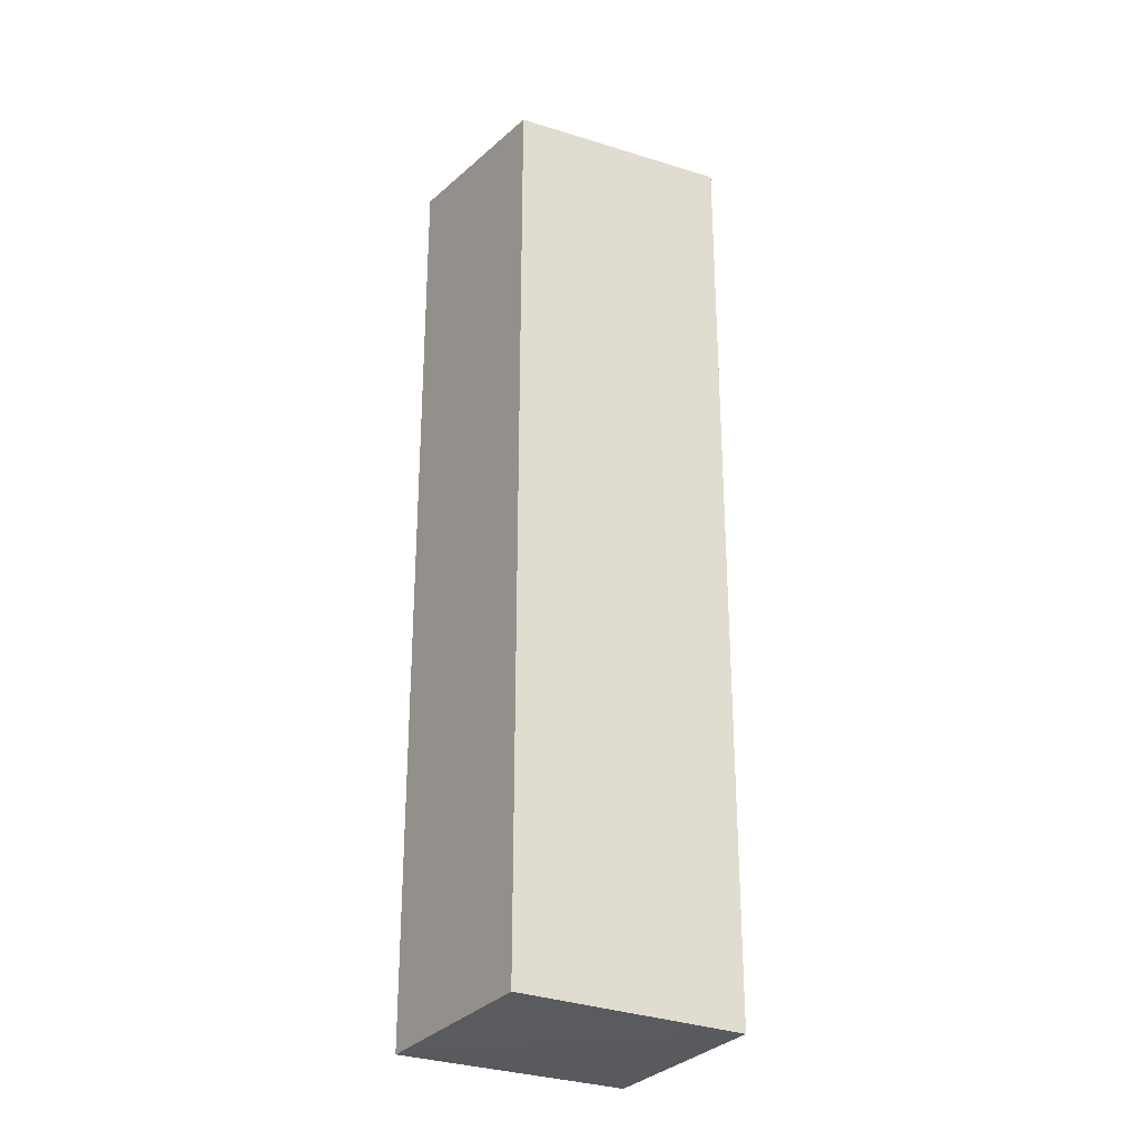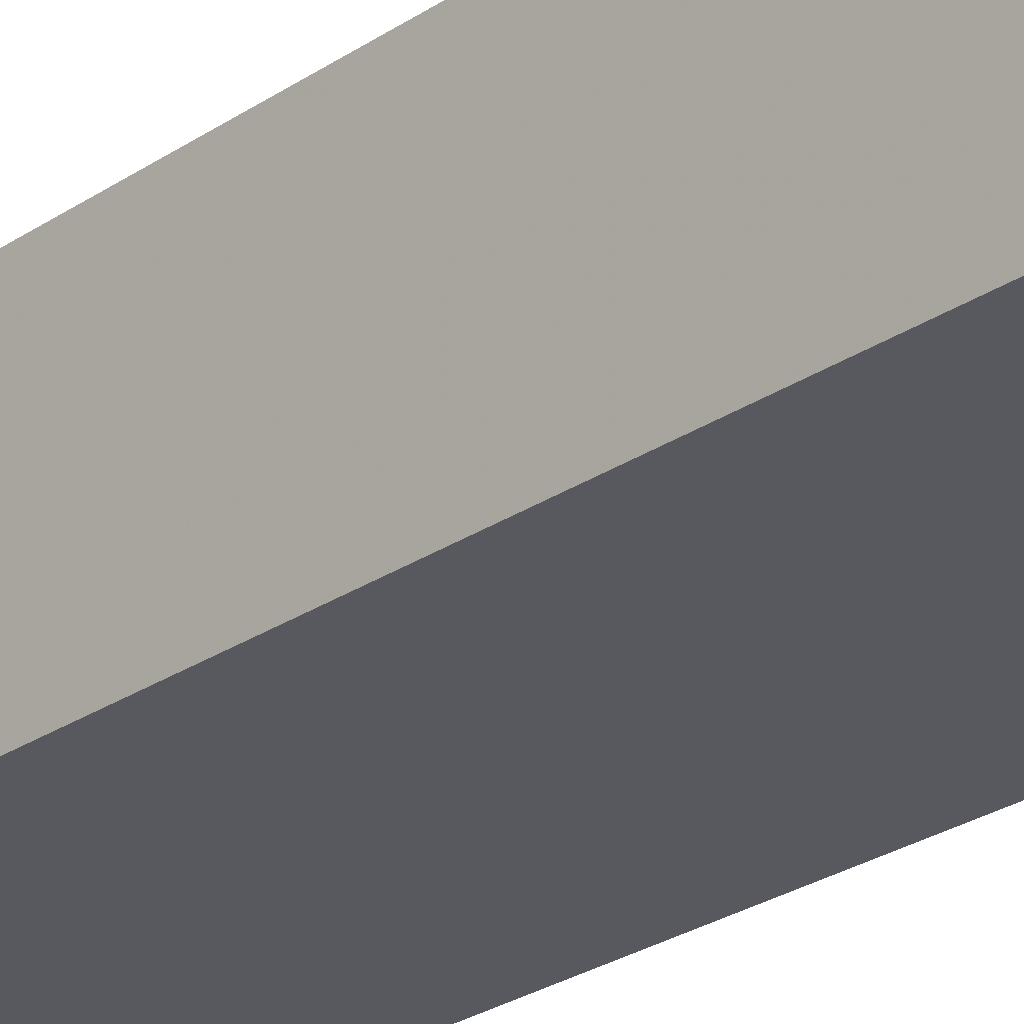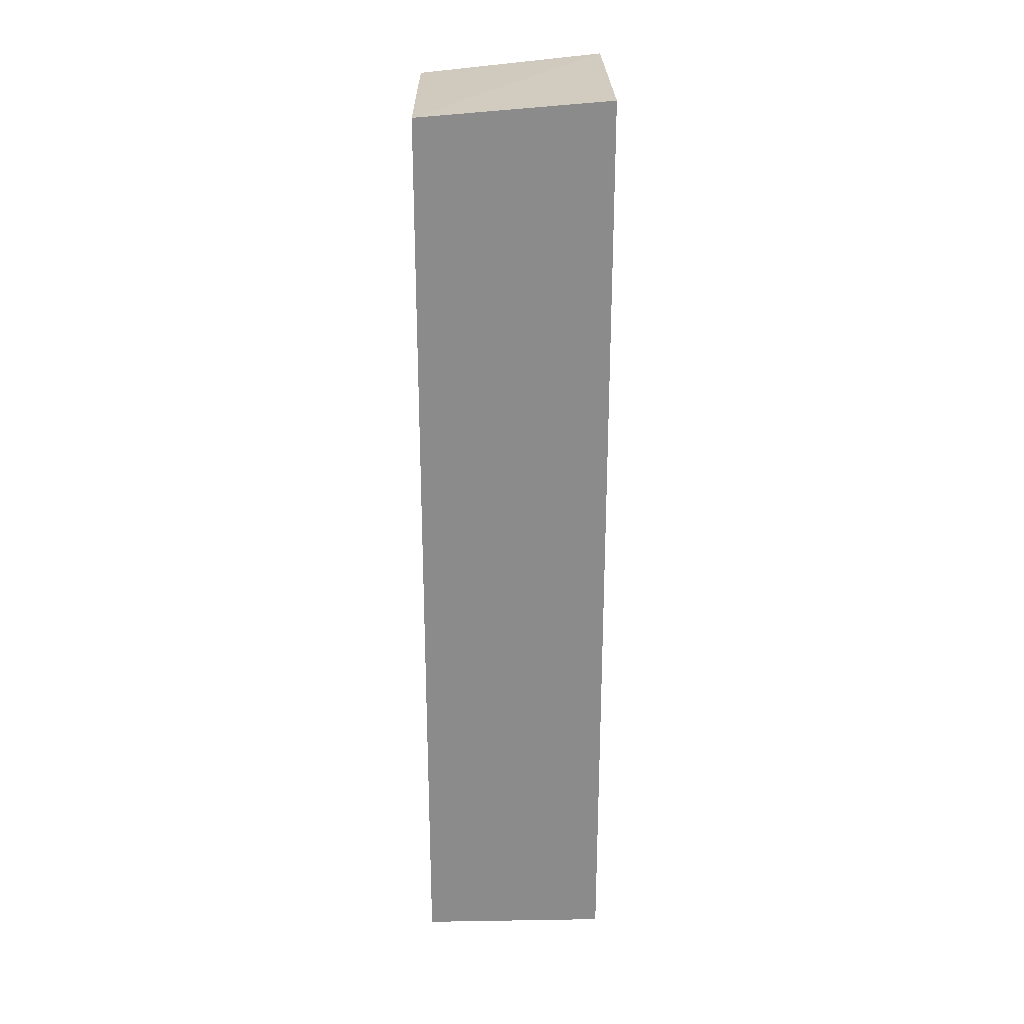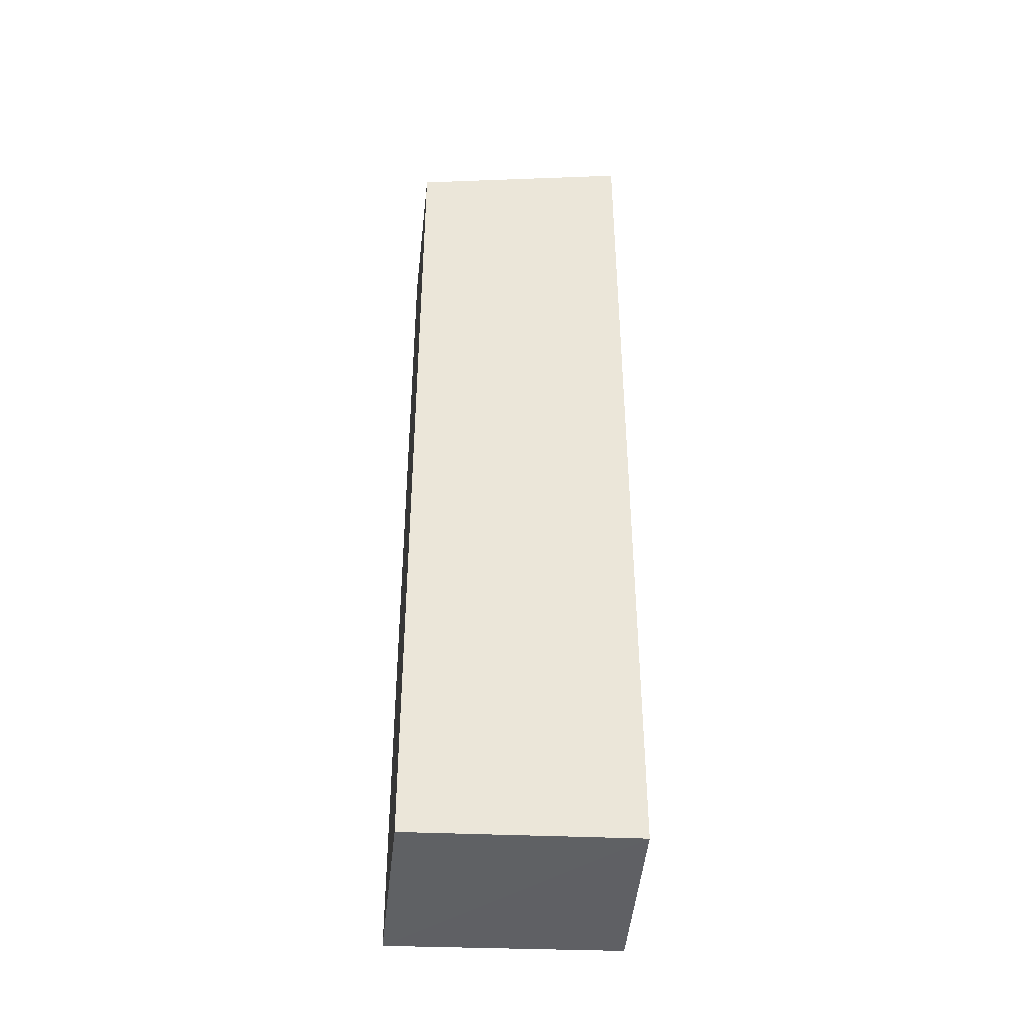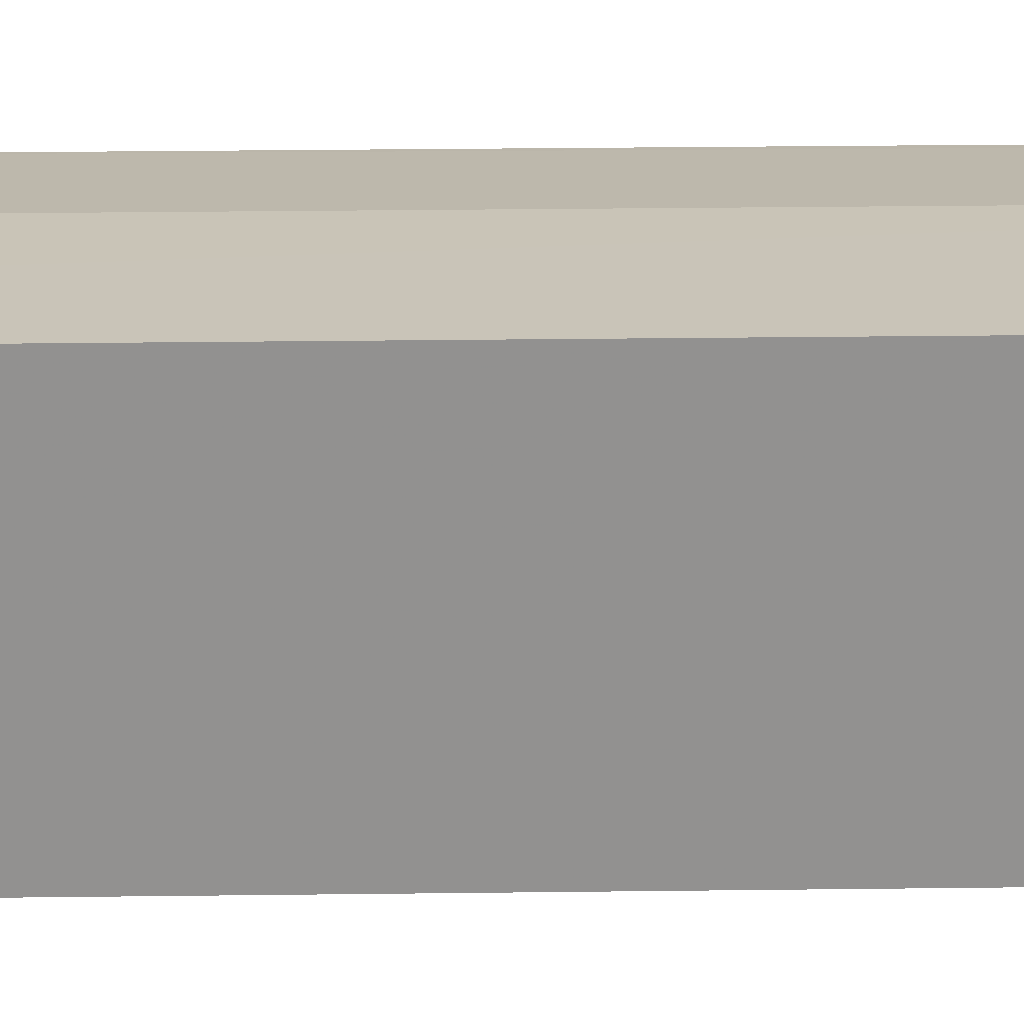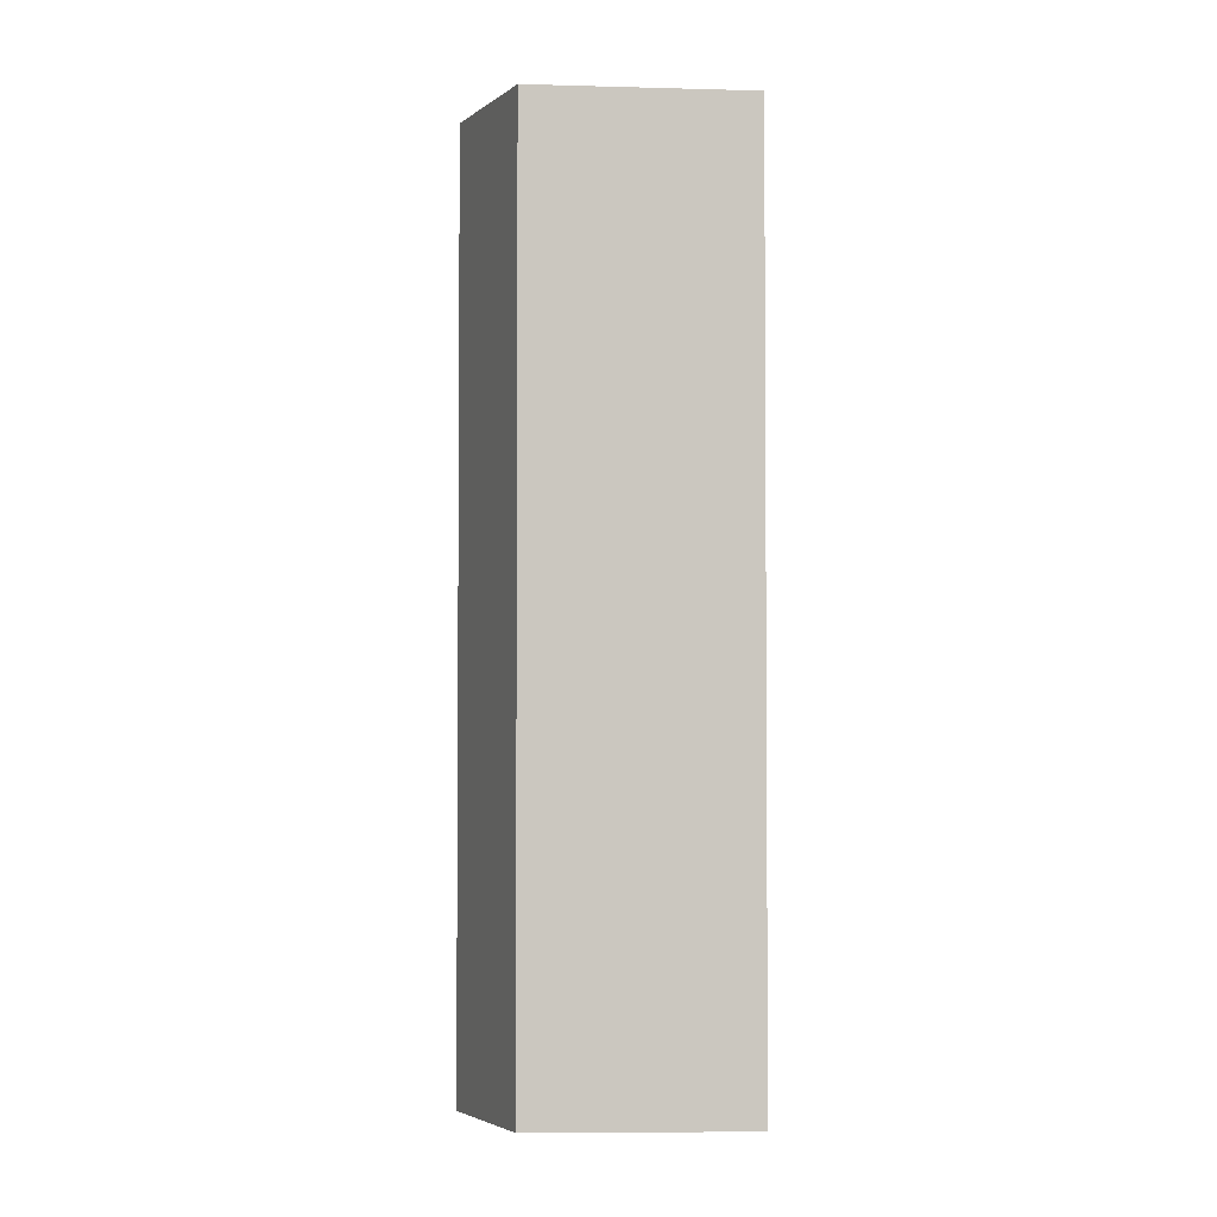
<metadata>
{"format":"obj","ext":"obj","renderer":"f3d","projection":"perspective","resolution":1024,"background":"white","views":[{"elev":-27.3,"azim":-33.5,"up":"+Z"},{"elev":-26.3,"azim":-43.3,"up":"+Y"},{"elev":26.4,"azim":83.5,"up":"+Z"},{"elev":-41.0,"azim":-5.1,"up":"+Z"},{"elev":23.0,"azim":-91.3,"up":"+Y"},{"elev":-2.7,"azim":-18.7,"up":"+Z"}]}
</metadata>
<code>
v 0.005374 0.05594 0.01898
v 0.005374 0.05594 -0.01899
v 0.009345 0.04752 -0.01919
v 0.009345 0.04752 0.01918
v 0.009115 0.0554 0.01897
v 0.001988 0.05612 -0.01899
v 6.8e-05 0.04848 0.01882
v 6.8e-05 0.04848 -0.01883
v 0.009461 0.05535 0.01966
v 0.009461 0.05535 -0.01966
v -8e-05 0.05622 -0.01943
v -8e-05 0.05622 0.01942
f 6 1 2
f 3 9 4
f 7 3 4
f 7 4 12
f 4 9 12
f 3 7 8
f 7 12 8
f 5 9 10
f 9 3 10
f 12 6 11
f 3 8 11
f 8 12 11
f 10 3 11
f 9 5 1
f 6 12 1
f 12 9 1
f 5 10 2
f 11 6 2
f 10 11 2
f 1 5 2

</code>
